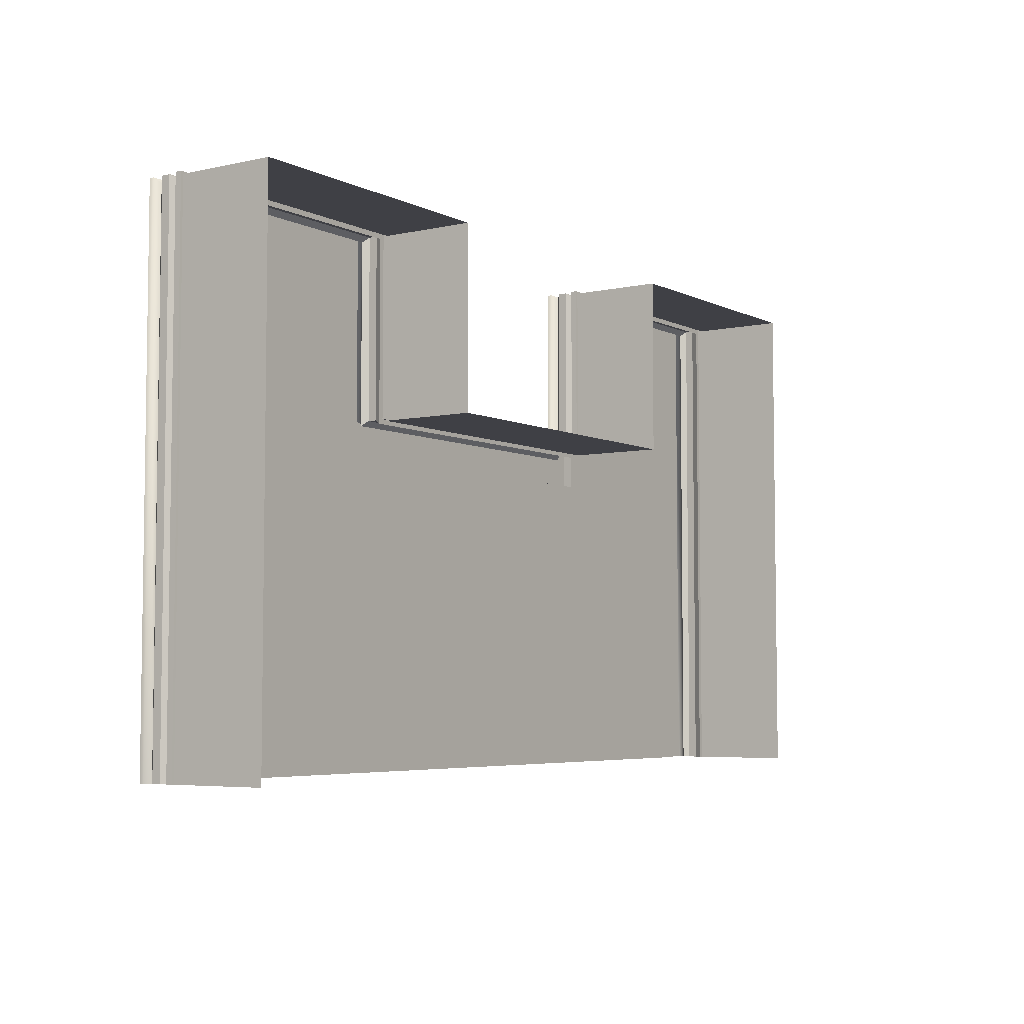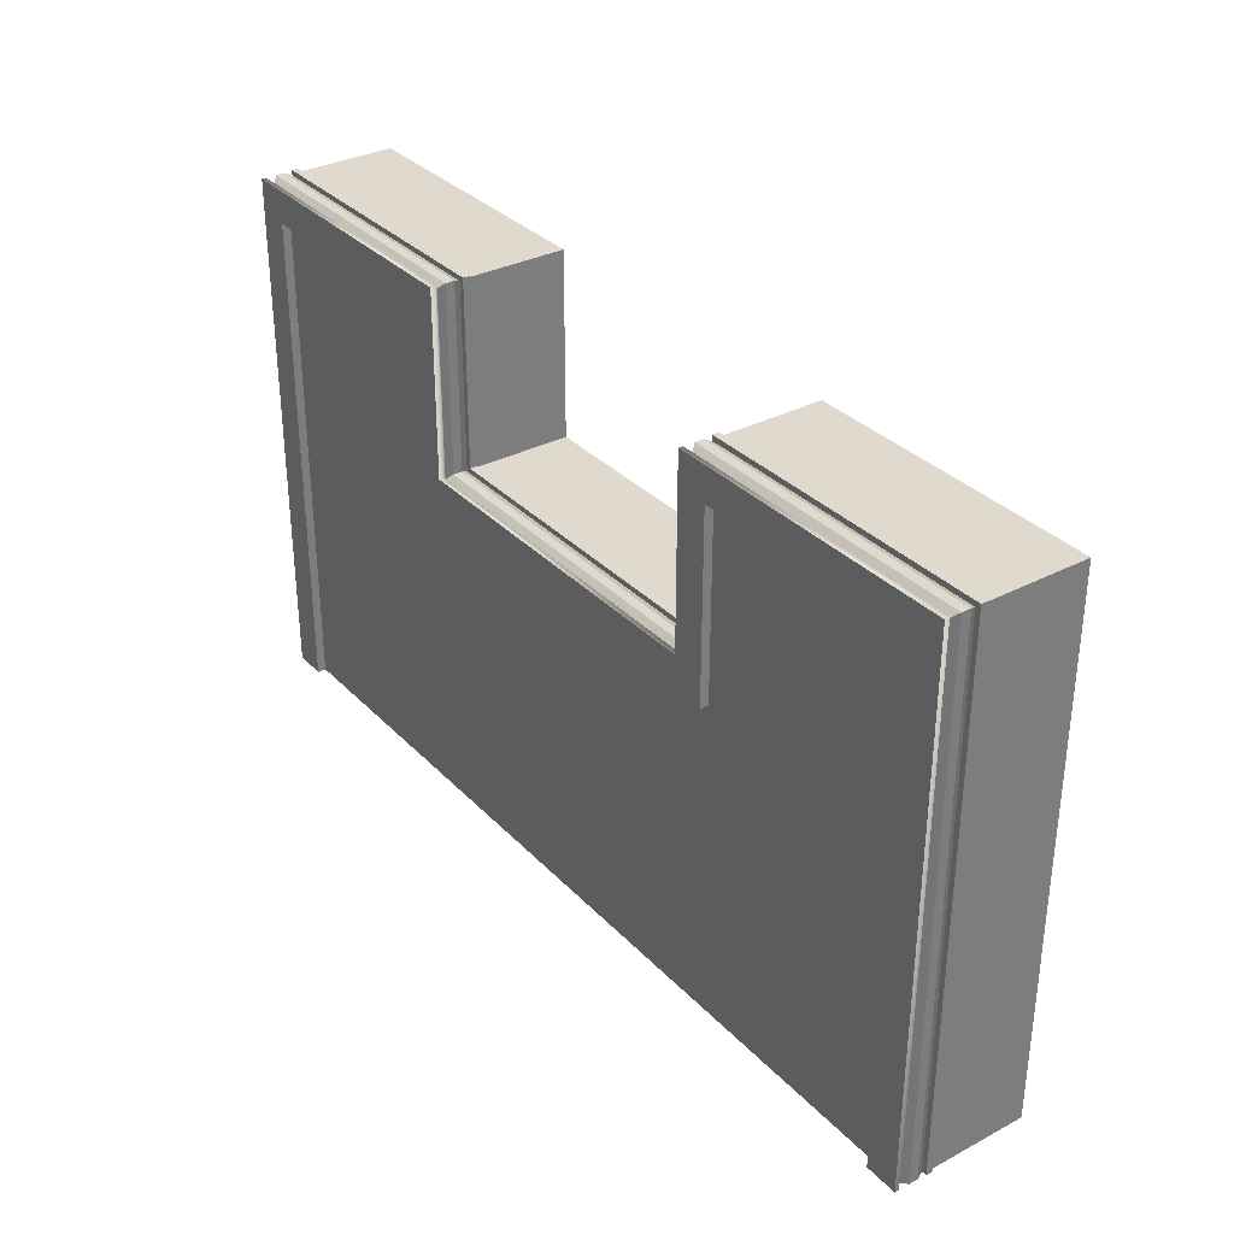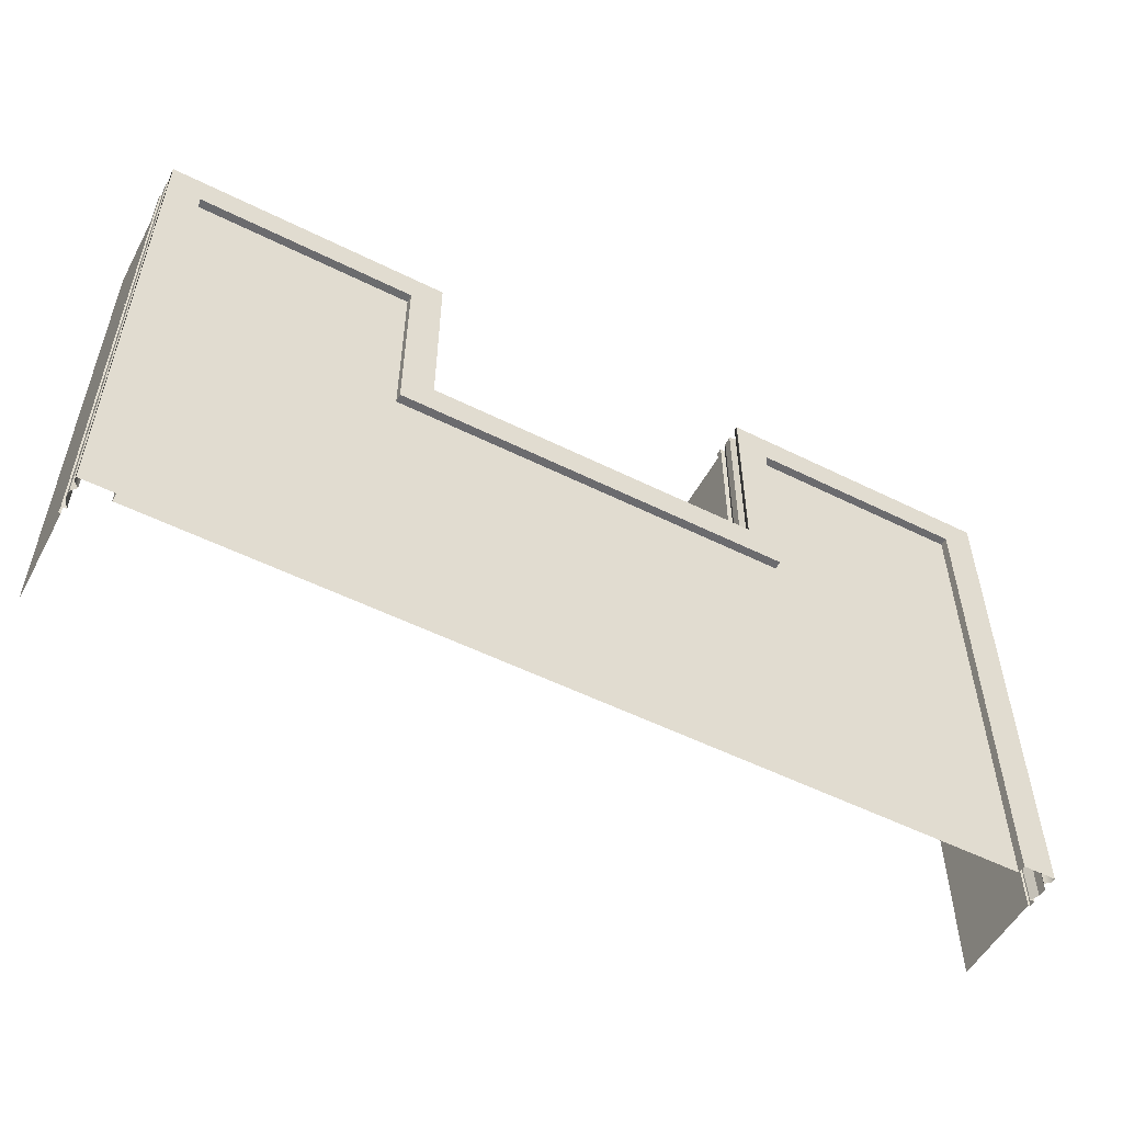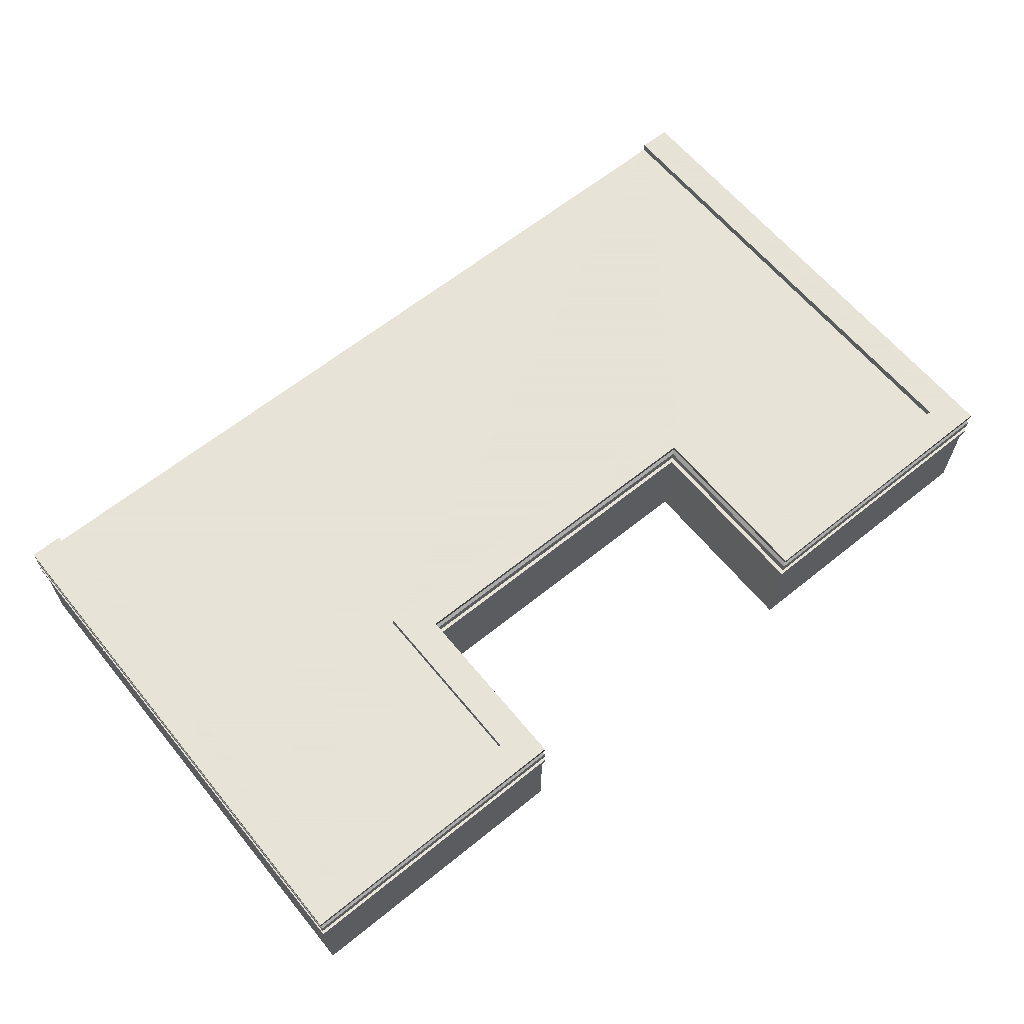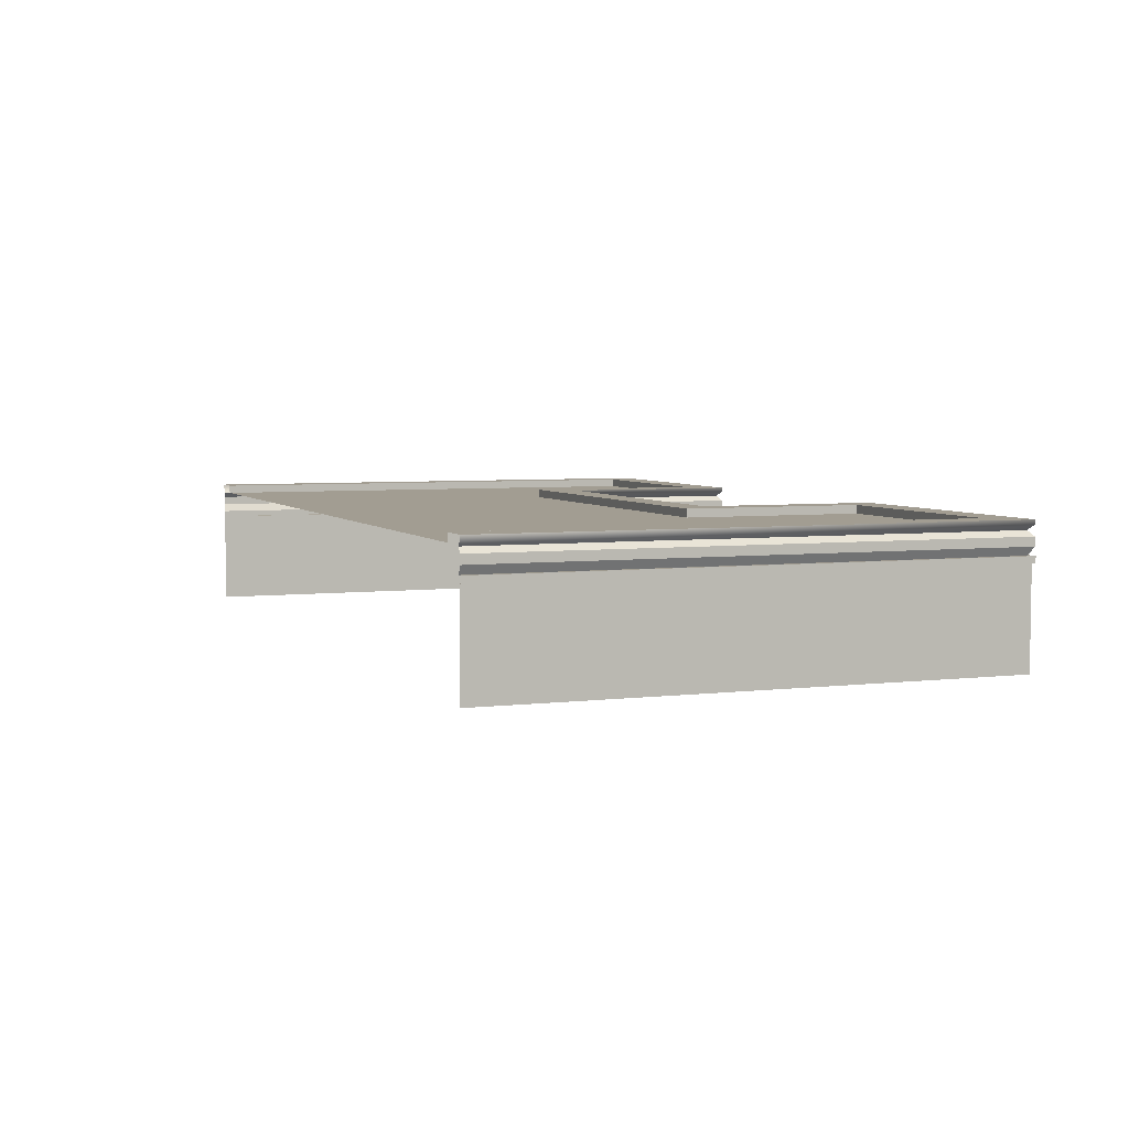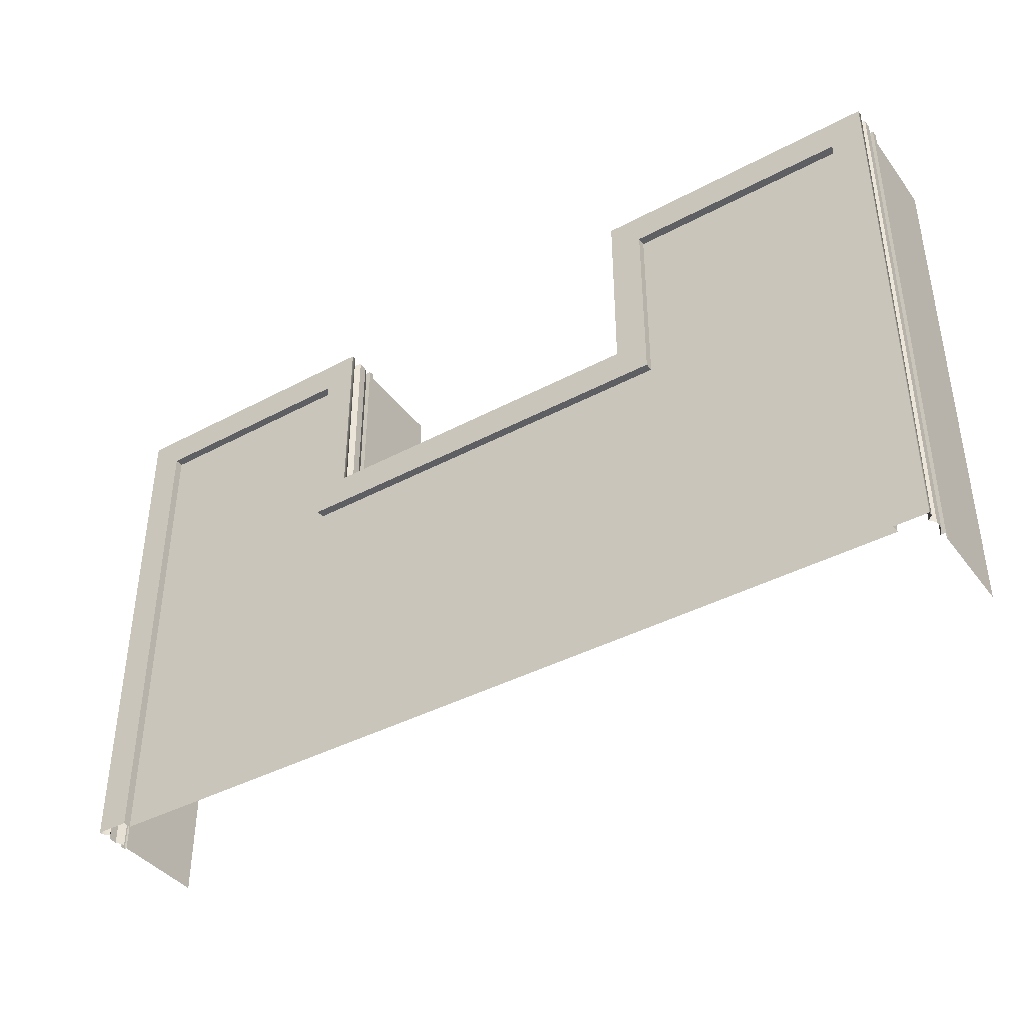
<metadata>
{"format":"obj","ext":"obj","renderer":"f3d","projection":"perspective","resolution":1024,"background":"white","views":[{"elev":-5.2,"azim":-55.4,"up":"+Z"},{"elev":32.7,"azim":-125.9,"up":"+Z"},{"elev":-53.5,"azim":152.0,"up":"+Z"},{"elev":62.8,"azim":-39.3,"up":"+Y"},{"elev":4.9,"azim":-111.0,"up":"+Y"},{"elev":-40.3,"azim":-146.6,"up":"+Z"}]}
</metadata>
<code>
v  -1.098 0.238 0.4641
v  -1.098 0.238 -0.7924
v  -1.098 0.003668 -0.7924
v  -1.098 0.003668 0.4641
v  -1.104 0.2384 0.4698
v  -1.104 0.2384 -0.7924
v  -1.104 0.2538 0.4698
v  -1.104 0.2538 -0.7924
v  -1.092 0.2538 0.4576
v  -1.092 0.2538 -0.7924
v  -1.102 0.2733 0.4682
v  -1.102 0.2733 -0.7924
v  -1.102 0.2943 0.4682
v  -1.102 0.2943 -0.7924
v  -1.09 0.3073 0.456
v  -1.09 0.3073 -0.7924
v  -1.102 0.3195 0.4682
v  -1.102 0.3195 -0.7924
v  -1.102 0.33 0.4682
v  -1.102 0.33 -0.7924
v  -1.023 0.33 0.3895
v  -1.023 0.33 -0.7924
v  -1.023 0.3098 0.3895
v  -1.023 0.3098 -0.7924
v  -0.4136 0.238 0.464
v  -0.4136 0.003668 0.464
v  -0.4079 0.2384 0.4696
v  -0.4079 0.2538 0.4696
v  -0.4201 0.2538 0.4575
v  -0.4096 0.2733 0.468
v  -0.4096 0.2943 0.468
v  -0.4217 0.3073 0.4558
v  -0.4096 0.3195 0.468
v  -0.4096 0.33 0.468
v  -0.4882 0.33 0.3894
v  -0.4882 0.3098 0.3894
v  -0.4136 0.238 0.02528
v  -0.4136 0.003668 0.02528
v  -0.408 0.2384 0.03094
v  -0.408 0.2538 0.03094
v  -0.4201 0.2538 0.01877
v  -0.4096 0.2733 0.02932
v  -0.4096 0.2943 0.02932
v  -0.4218 0.3073 0.01713
v  -0.4096 0.3195 0.02932
v  -0.4096 0.33 0.02932
v  -0.4882 0.33 -0.04936
v  -0.4882 0.3098 -0.04936
v  0.4136 0.238 0.02525
v  0.4136 0.003668 0.02525
v  0.4079 0.2384 0.0309
v  0.4079 0.2538 0.0309
v  0.4201 0.2538 0.01875
v  0.4095 0.2733 0.02929
v  0.4095 0.2943 0.02929
v  0.4217 0.3073 0.01711
v  0.4095 0.3195 0.02929
v  0.4095 0.33 0.02929
v  0.4882 0.33 -0.04935
v  0.4882 0.3098 -0.04935
v  0.4136 0.238 0.464
v  0.4135 0.003669 0.4639
v  0.4079 0.2384 0.4696
v  0.4079 0.2538 0.4696
v  0.4201 0.2538 0.4575
v  0.4095 0.2733 0.468
v  0.4095 0.2943 0.468
v  0.4217 0.3073 0.4558
v  0.4095 0.3195 0.468
v  0.4095 0.33 0.468
v  0.4882 0.33 0.3894
v  0.4882 0.3098 0.3894
v  1.098 0.238 0.464
v  1.098 0.003669 0.4641
v  1.104 0.2384 0.4697
v  1.104 0.2538 0.4697
v  1.092 0.2538 0.4575
v  1.102 0.2733 0.4681
v  1.102 0.2943 0.468
v  1.09 0.3073 0.4559
v  1.102 0.3195 0.468
v  1.102 0.33 0.468
v  1.023 0.33 0.3894
v  1.023 0.3098 0.3894
v  1.098 0.238 -0.7924
v  1.098 0.003668 -0.7923
v  1.104 0.2384 -0.7924
v  1.104 0.2538 -0.7924
v  1.092 0.2538 -0.7924
v  1.102 0.2733 -0.7924
v  1.102 0.2943 -0.7924
v  1.09 0.3073 -0.7924
v  1.102 0.3195 -0.7924
v  1.102 0.33 -0.7924
v  1.023 0.33 -0.7924
v  1.023 0.3098 -0.7924
g UDC_ProminentGarden
f 1 2 3
f 3 4 1
f 5 6 2
f 2 1 5
f 7 8 6
f 6 5 7
f 9 10 8
f 8 7 9
f 11 12 10
f 10 9 11
f 13 14 12
f 12 11 13
f 15 16 14
f 14 13 15
f 17 18 16
f 16 15 17
f 19 20 18
f 18 17 19
f 21 22 20
f 20 19 21
f 23 24 22
f 22 21 23
f 25 1 4
f 4 26 25
f 27 5 1
f 1 25 27
f 28 7 5
f 5 27 28
f 29 9 7
f 7 28 29
f 30 11 9
f 9 29 30
f 31 13 11
f 11 30 31
f 32 15 13
f 13 31 32
f 33 17 15
f 15 32 33
f 34 19 17
f 17 33 34
f 35 21 19
f 19 34 35
f 36 23 21
f 21 35 36
f 37 25 26
f 26 38 37
f 39 27 25
f 25 37 39
f 40 28 27
f 27 39 40
f 41 29 28
f 28 40 41
f 42 30 29
f 29 41 42
f 43 31 30
f 30 42 43
f 44 32 31
f 31 43 44
f 45 33 32
f 32 44 45
f 46 34 33
f 33 45 46
f 47 35 34
f 34 46 47
f 48 36 35
f 35 47 48
f 49 37 38
f 38 50 49
f 51 39 37
f 37 49 51
f 52 40 39
f 39 51 52
f 53 41 40
f 40 52 53
f 54 42 41
f 41 53 54
f 55 43 42
f 42 54 55
f 56 44 43
f 43 55 56
f 57 45 44
f 44 56 57
f 58 46 45
f 45 57 58
f 59 47 46
f 46 58 59
f 60 48 47
f 47 59 60
f 61 49 50
f 50 62 61
f 63 51 49
f 49 61 63
f 64 52 51
f 51 63 64
f 65 53 52
f 52 64 65
f 66 54 53
f 53 65 66
f 67 55 54
f 54 66 67
f 68 56 55
f 55 67 68
f 69 57 56
f 56 68 69
f 70 58 57
f 57 69 70
f 71 59 58
f 58 70 71
f 72 60 59
f 59 71 72
f 73 61 62
f 62 74 73
f 75 63 61
f 61 73 75
f 76 64 63
f 63 75 76
f 77 65 64
f 64 76 77
f 78 66 65
f 65 77 78
f 79 67 66
f 66 78 79
f 80 68 67
f 67 79 80
f 81 69 68
f 68 80 81
f 82 70 69
f 69 81 82
f 83 71 70
f 70 82 83
f 84 72 71
f 71 83 84
f 85 73 74
f 74 86 85
f 87 75 73
f 73 85 87
f 88 76 75
f 75 87 88
f 89 77 76
f 76 88 89
f 90 78 77
f 77 89 90
f 91 79 78
f 78 90 91
f 92 80 79
f 79 91 92
f 93 81 80
f 80 92 93
f 94 82 81
f 81 93 94
f 95 83 82
f 82 94 95
f 96 84 83
f 83 95 96
f 60 72 84
f 60 84 96
f 48 60 96
f 48 96 24
f 36 48 24
f 23 36 24

</code>
